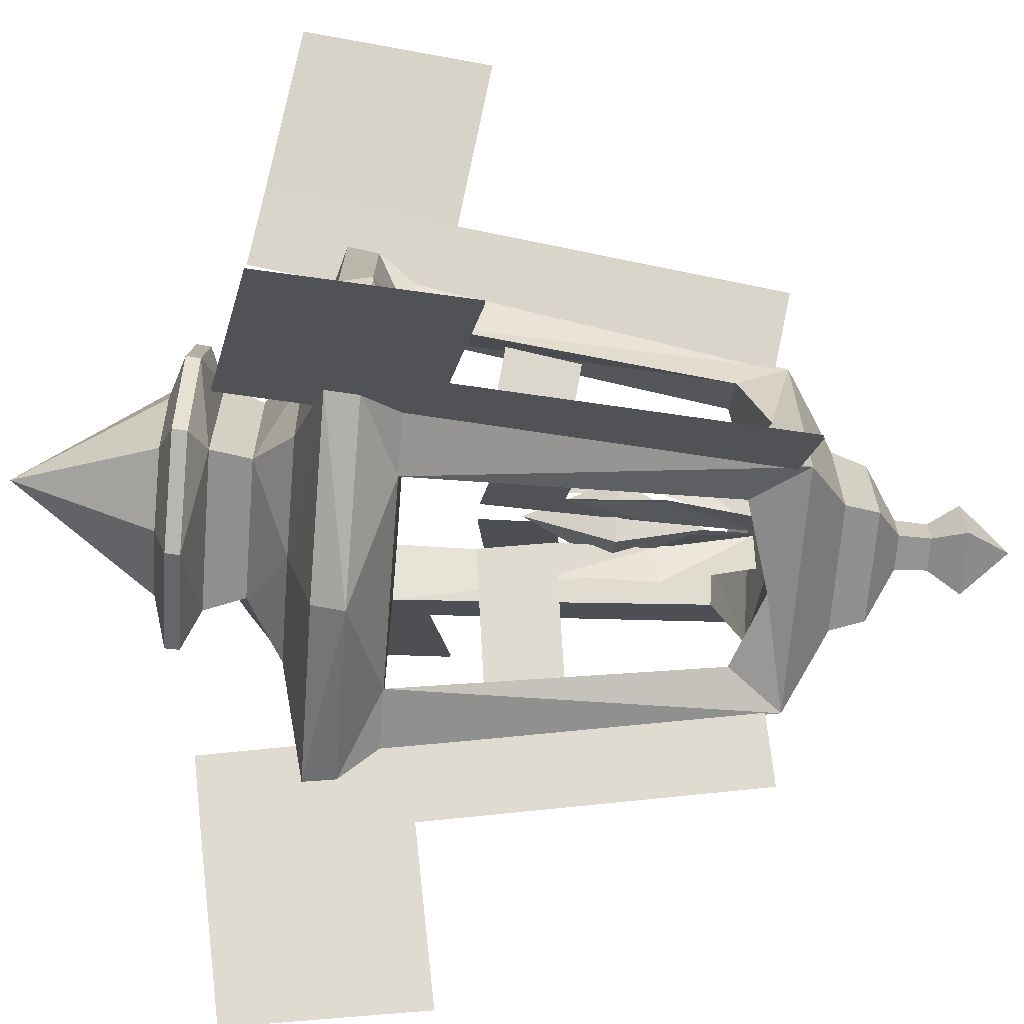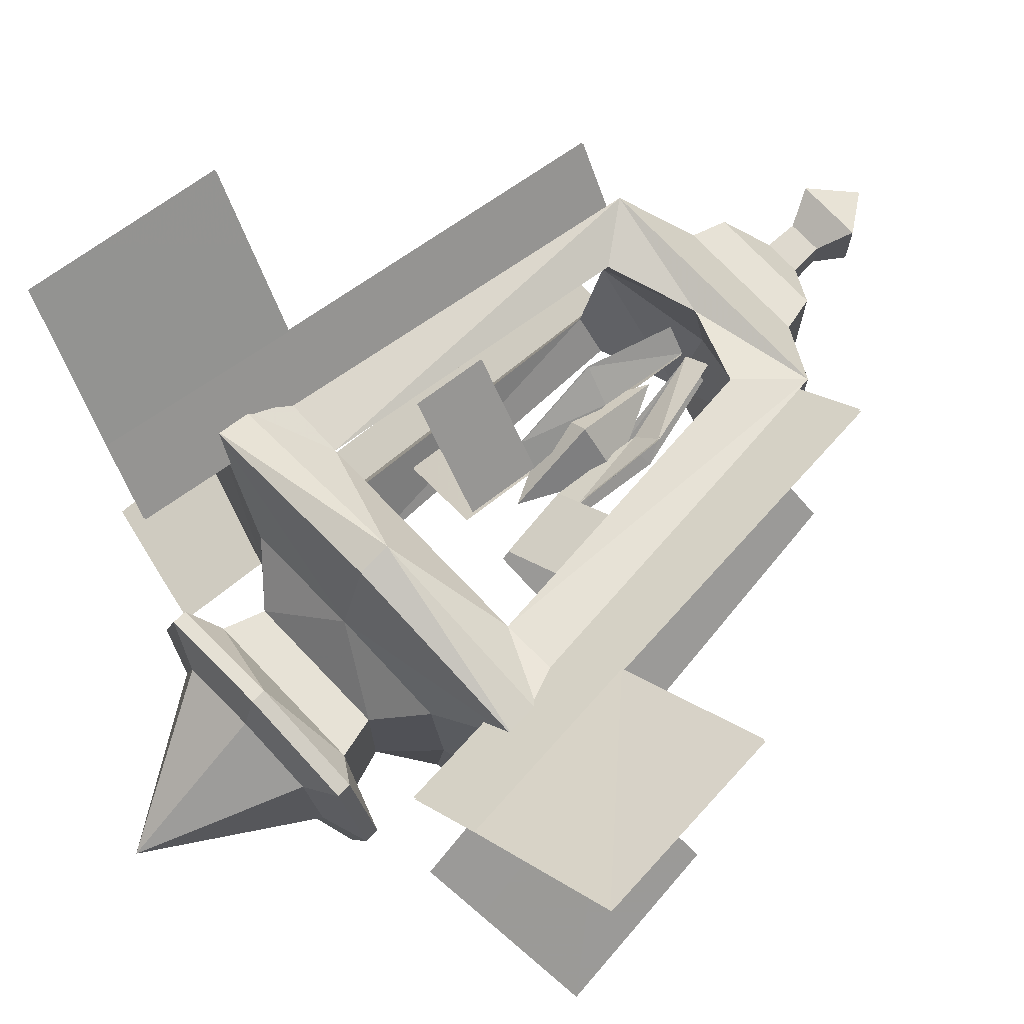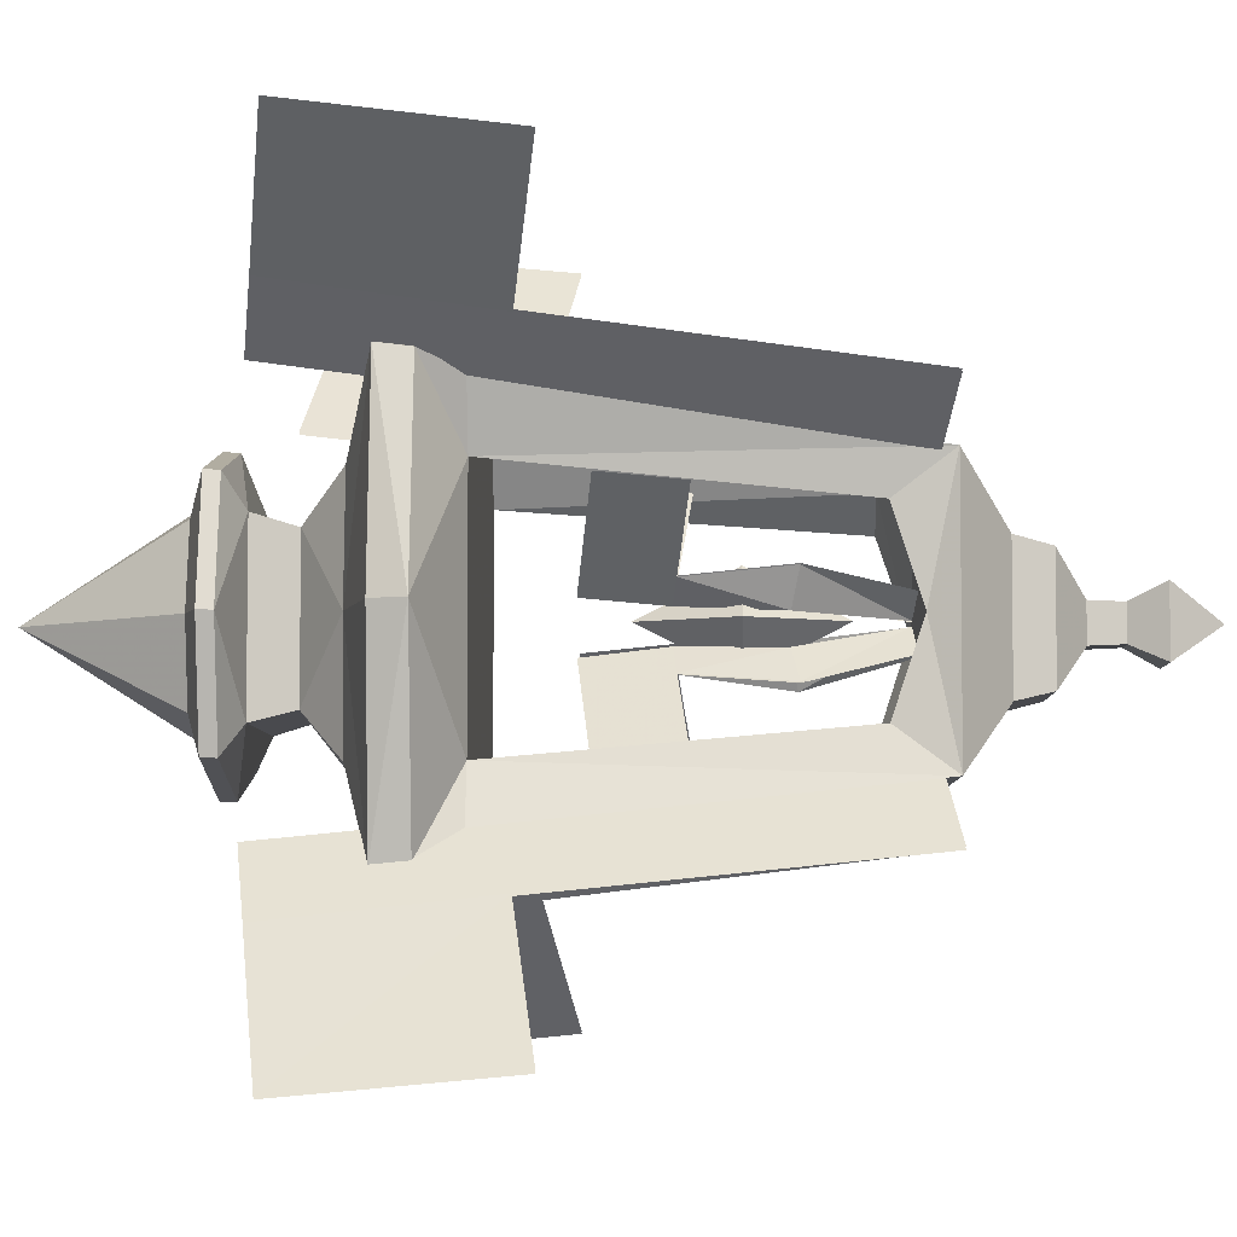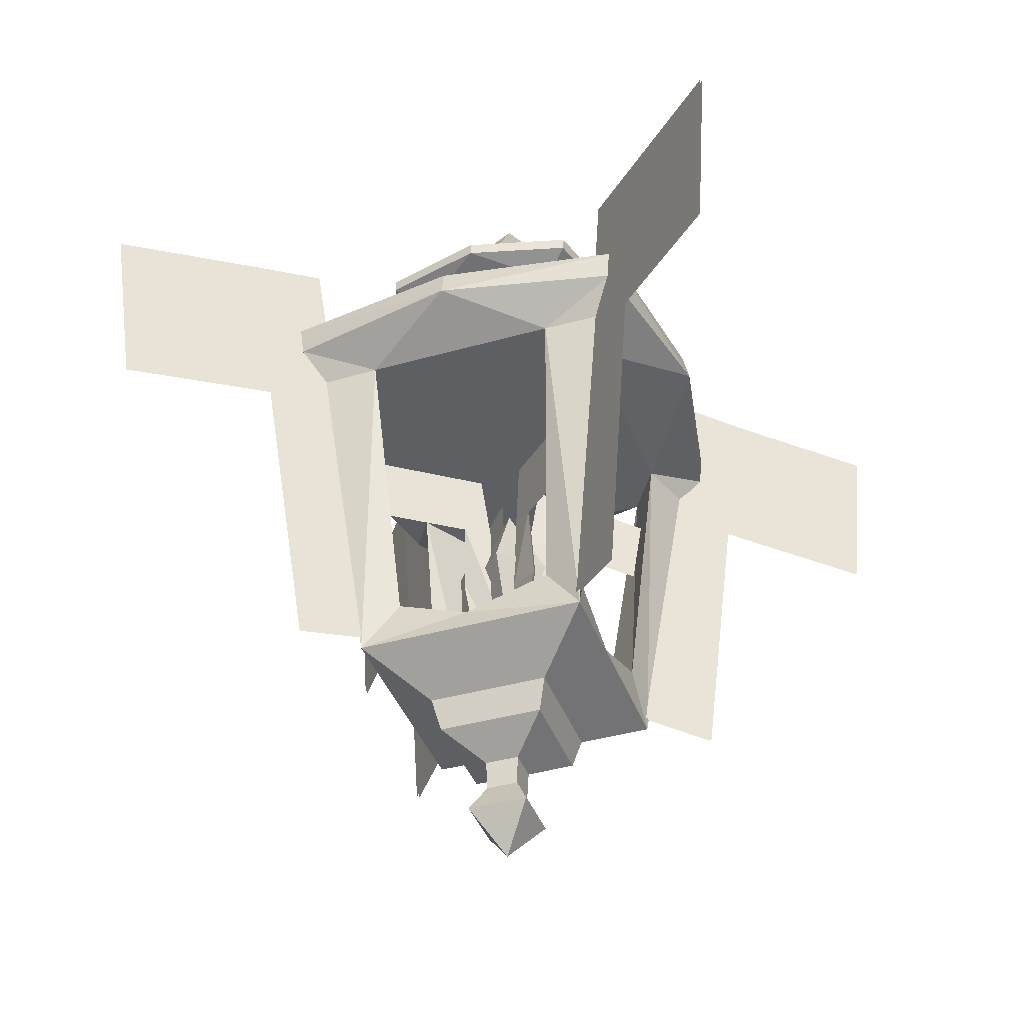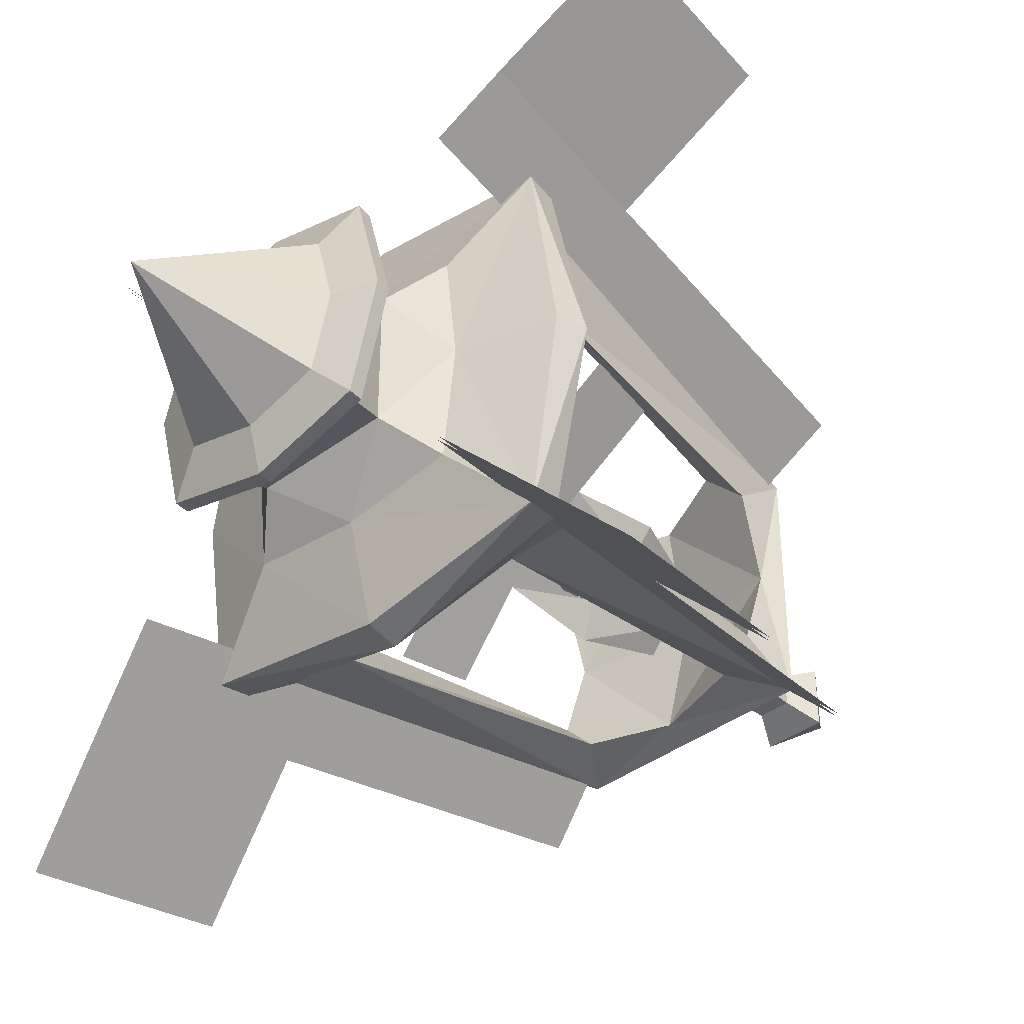
<metadata>
{"format":"obj","ext":"obj","renderer":"f3d","projection":"perspective","resolution":1024,"background":"white","views":[{"elev":-66.6,"azim":85.5,"up":"+Y"},{"elev":73.5,"azim":46.4,"up":"+Y"},{"elev":-5.5,"azim":91.7,"up":"+Y"},{"elev":-40.1,"azim":19.2,"up":"+Z"},{"elev":-39.3,"azim":43.1,"up":"+Y"}]}
</metadata>
<code>
g beiou_yewai_29_deng_01
v -3.154 -3.598 34.4
v 0.05027 -0.4623 40.7
v -3.988 -0.3946 34.4
v 0.005177 -0.4742 -0.01206
v 1.38 -1.853 1.995
v -1.37 -1.853 1.995
v 1.38 0.9048 1.995
v -1.37 0.9048 1.995
v -0.01044 -10.35 26.57
v 8.114 -8.612 26.57
v 8.252 -8.751 27.93
v -0.01044 -10.04 27.93
v 9.843 -0.4623 26.57
v 8.114 7.688 26.57
v 8.252 7.826 27.93
v 9.535 -0.4623 27.93
v -0.01044 9.423 26.57
v -8.135 7.688 26.57
v -8.273 7.826 27.93
v -0.01044 9.113 27.93
v -9.864 -0.4623 26.57
v -8.135 -8.612 26.57
v -8.273 -8.751 27.93
v -9.556 -0.4623 27.93
v -3.023 2.56 30.75
v -3.023 -3.485 30.75
v -3.491 -3.953 32.44
v -3.491 3.029 32.44
v 4.717 -5.147 33.79
v 0.0142 -6.379 33.79
v -0.01044 -6.394 33.18
v 4.678 -5.165 33.18
v 4.717 4.29 33.79
v 5.946 -0.4284 33.79
v 5.903 -0.4623 33.18
v 4.678 4.241 33.18
v -4.689 4.29 33.79
v 0.0142 5.522 33.79
v -0.01044 5.469 33.18
v -4.699 4.241 33.18
v -4.689 -5.147 33.79
v -5.918 -0.4284 33.79
v -5.923 -0.4623 33.18
v -4.699 -5.165 33.18
v 5.323 -5.809 9.178
v 7.14 -7.647 24.99
v 4.477 -7.693 24.99
v 3.617 -5.434 11.46
v 5.323 4.86 9.178
v 7.177 7.048 24.99
v 6.289 4.423 24.99
v 5.152 3.155 11.46
v -5.313 4.86 9.178
v -7.2 7.048 24.99
v -4.82 6.783 24.99
v -3.606 4.485 11.46
v -5.313 -5.809 9.178
v -7.164 -7.647 24.99
v -6.316 -5.212 24.99
v -4.939 -4.086 11.46
v 2.4 -2.877 5.862
v -2.39 -2.877 5.862
v -0.7637 -1.246 4.689
v 0.7741 -1.246 4.689
v 2.4 1.928 5.862
v 0.7741 0.2971 4.689
v -2.39 1.928 5.862
v -0.7637 0.2971 4.689
v -8.135 -8.612 26.57
v -4.504 -7.693 24.99
v 8.114 -8.612 26.57
v 6.289 -5.333 24.99
v 4.793 6.783 24.99
v -6.316 4.302 24.99
v -3.606 -5.434 11.46
v 4.949 -4.086 11.46
v 7.14 -7.647 24.99
v 3.268 5.085 11.46
v -4.939 3.137 11.46
v -4.852 -5.319 29.08
v -0.01044 -5.872 29.08
v 3.002 -3.485 30.75
v 4.831 -5.319 29.08
v 5.382 -0.4623 29.08
v 3.002 2.56 30.75
v 4.831 4.394 29.08
v -0.01044 4.947 29.08
v -4.852 4.394 29.08
v -5.403 -0.4623 29.08
v -0.2986 -5.434 10.27
v 4.949 -0.4872 10.27
v 0.143 4.485 10.27
v -4.939 -0.383 10.27
v 0.143 4.485 10.27
v -4.939 -0.383 10.27
v 0.1462 -0.4685 9.428
v 4.949 -0.4872 10.27
v 0.143 4.485 10.27
v -0.2986 -5.434 10.27
v 4.949 -0.4872 10.27
v 6.289 -5.333 24.99
v 4.949 -4.086 11.46
v 3.617 -5.434 11.46
v 4.477 -7.693 24.99
v 4.793 6.783 24.99
v 3.268 5.085 11.46
v 5.152 3.155 11.46
v 6.289 4.423 24.99
v -6.316 4.302 24.99
v -4.939 3.137 11.46
v -3.606 4.485 11.46
v -4.82 6.783 24.99
v -4.504 -7.693 24.99
v -3.606 -5.434 11.46
v -4.939 -4.086 11.46
v -6.316 -5.212 24.99
v 5.323 -5.809 9.178
v -5.313 -5.809 9.178
v -2.753 -3.241 7.325
v 2.763 -3.241 7.325
v 5.323 4.86 9.178
v 2.763 2.293 7.325
v -5.313 4.86 9.178
v -2.753 2.293 7.325
v -4.939 -0.383 10.27
v -0.2986 -5.434 10.27
v 0.03885 -4.435 34.4
v 3.232 -3.598 34.4
v 3.232 2.809 34.4
v 0.03885 3.645 34.4
v -3.154 2.809 34.4
v 4.066 -0.3946 34.4
v 3.47 3.029 32.44
v 3.47 -3.953 32.44
v 0.7185 -1.19 3.342
v -0.7081 -1.19 3.342
v 0.7185 0.2413 3.342
v -0.7081 0.2413 3.342
v -8.273 -8.751 27.93
v 8.252 -8.751 27.93
v 0.03363 -0.3329 12.43
v 0.03363 1.572 16.17
v 1.939 -0.3329 16.17
v 0.03363 -0.3329 12.43
v -1.872 -0.3329 16.17
v 0.03363 1.572 16.17
v 0.03363 -0.3329 12.43
v 0.03363 -2.238 16.17
v -1.872 -0.3329 16.17
v 0.03363 -0.3329 12.43
v 1.939 -0.3329 16.17
v 0.03363 -2.238 16.17
v 0.03363 -0.3329 19.92
v 0.03363 -0.3329 19.92
v 0.03363 -0.3329 19.92
v 0.03363 -0.3329 19.92
v -6.316 -5.212 24.99
v -6.316 4.302 24.99
v -0.1783 -0.2917 24.99
v 6.289 4.423 24.99
v 6.289 -5.333 24.99
v 4.477 -7.693 24.99
v -4.504 -7.693 24.99
v -4.82 6.783 24.99
v 4.793 6.783 24.99
v 14.96 -15.6 30.53
v 14.2 -14.88 22.35
v 9.106 -9.603 23.38
v 10.06 -10.51 31.58
v 5.175 -5.665 9.763
v 6.706 -7.121 23.89
v 7.574 -8.145 9.247
v 7.598 -7.97 32.11
v 14.88 -15.68 30.53
v 9.965 -10.6 31.58
v 9.014 -9.692 23.38
v 14.12 -14.95 22.35
v 5.083 -5.754 9.763
v 7.482 -8.234 9.247
v 6.614 -7.21 23.9
v 7.506 -8.059 32.11
v 15.73 13.9 30.55
v 15.1 13.05 22.37
v 9.199 8.653 23.37
v 10.01 9.711 31.57
v 5.218 4.781 9.754
v 6.491 6.509 23.88
v 7.925 6.924 9.248
v 7.233 7.515 32.09
v 15.8 13.82 30.56
v 10.09 9.612 31.58
v 9.279 8.553 23.38
v 15.17 12.96 22.38
v 5.298 4.682 9.759
v 8.005 6.825 9.253
v 6.57 6.409 23.89
v 7.313 7.415 32.1
v -14.57 15.15 30.33
v -13.78 14.25 22.17
v -9.055 8.781 23.39
v -10.04 9.895 31.56
v -5.178 4.402 9.898
v -6.773 6.206 23.98
v -7.459 6.975 9.309
v -7.702 7.257 32.17
v -14.49 15.22 30.33
v -9.944 9.98 31.56
v -8.96 8.866 23.39
v -13.69 14.33 22.17
v -5.082 4.487 9.898
v -7.363 7.06 9.309
v -6.677 6.291 23.98
v -7.606 7.342 32.17
v -15.44 -15.31 30.32
v -14.56 -14.48 22.16
v -9.237 -9.563 23.39
v -10.33 -10.59 31.56
v -4.95 -5.558 9.907
v -6.722 -7.215 23.99
v -7.462 -7.905 9.314
v -7.755 -8.18 32.17
v -15.52 -15.23 30.32
v -10.42 -10.49 31.56
v -9.324 -9.469 23.39
v -14.64 -14.4 22.16
v -5.037 -5.464 9.907
v -7.55 -7.811 9.314
v -6.81 -7.121 23.99
v -7.843 -8.086 32.17
v 5.019 -5.64 21.05
v 4.728 -5.238 17.86
v 1.722 -2.205 18.35
v 2.037 -2.631 21.54
v 0.2567 -0.5429 10.48
v 0.9656 -1.281 14.57
v 2.116 -2.524 14.26
v 1.22 -1.515 10.32
v 0.7577 -1.233 18.51
v 1.05 -1.635 21.7
v 4.983 -5.675 21.05
v 2.001 -2.667 21.54
v 1.685 -2.241 18.35
v 4.691 -5.274 17.86
v 2.072 -2.568 14.26
v 0.6875 -1.477 14.57
v 0.2206 -0.5785 10.48
v 1.184 -1.55 10.32
v 1.014 -1.671 21.7
v 0.7216 -1.269 18.51
v 5.671 4.036 21.05
v 5.248 3.777 17.86
v 1.99 1.017 18.35
v 2.439 1.299 21.54
v 0.2179 -0.313 10.48
v 1.354 0.09616 14.57
v 2.335 1.391 14.26
v 1.262 0.5713 10.32
v 0.9452 0.1325 18.51
v 1.369 0.3923 21.7
v 5.704 3.998 21.05
v 2.472 1.26 21.54
v 2.023 0.9785 18.35
v 5.281 3.738 17.86
v 2.375 1.343 14.26
v 1.605 -0.1179 14.57
v 0.2506 -0.3518 10.48
v 1.295 0.5325 10.32
v 1.402 0.3535 21.7
v 0.9779 0.09369 18.51
v -4.516 4.968 21.05
v -4.246 4.552 17.86
v -1.402 1.367 18.35
v -1.695 1.809 21.54
v -0.02613 -0.3697 10.48
v -0.6662 0.3059 14.57
v -1.788 1.702 14.26
v -0.9374 0.6509 10.32
v -0.4905 0.3457 18.51
v -0.7612 0.7625 21.7
v -4.478 5.002 21.05
v -1.657 1.842 21.54
v -1.364 1.401 18.35
v -4.208 4.586 17.86
v -1.742 1.743 14.26
v -0.3742 0.4914 14.57
v 0.01183 -0.336 10.48
v -0.8994 0.6845 10.32
v -0.7233 0.7962 21.7
v -0.4525 0.3794 18.51
v -5.224 -5.197 21.05
v -4.815 -4.916 17.86
v -1.705 -1.99 18.35
v -2.139 -2.295 21.54
v -0.004616 -0.5695 10.48
v -0.6146 -1.148 14.57
v -1.432 -2.612 14.26
v -1.001 -1.507 10.32
v -0.7077 -1.052 18.51
v -1.117 -1.334 21.7
v -5.258 -5.16 21.05
v -2.173 -2.258 21.54
v -1.739 -1.953 18.35
v -4.849 -4.879 17.86
v -1.475 -2.567 14.26
v -0.8811 -0.9432 14.57
v -0.03926 -0.5324 10.48
v -1.036 -1.47 10.32
v -1.152 -1.297 21.7
v -0.7423 -1.015 18.51
f 1 2 3
f 4 5 6
f 4 7 5
f 4 8 7
f 4 6 8
f 9 10 11
f 11 12 9
f 13 14 15
f 15 16 13
f 17 18 19
f 19 20 17
f 21 22 23
f 23 24 21
f 25 26 27
f 27 28 25
f 29 30 31
f 31 32 29
f 33 34 35
f 35 36 33
f 37 38 39
f 39 40 37
f 41 42 43
f 43 44 41
f 45 46 47
f 47 48 45
f 49 50 51
f 51 52 49
f 53 54 55
f 55 56 53
f 57 58 59
f 59 60 57
f 61 62 63
f 63 64 61
f 65 61 64
f 64 66 65
f 67 65 66
f 66 68 67
f 62 67 68
f 68 63 62
f 9 69 70
f 13 71 72
f 17 14 73
f 21 18 74
f 9 70 47
f 13 72 51
f 17 73 55
f 21 74 59
f 46 10 47
f 50 14 51
f 54 18 55
f 58 22 59
f 57 75 70
f 70 58 57
f 45 76 72
f 72 77 45
f 49 78 73
f 73 50 49
f 53 79 74
f 74 54 53
f 26 80 81
f 82 26 81
f 82 83 84
f 85 82 84
f 85 86 87
f 25 85 87
f 25 88 89
f 45 90 57
f 49 91 45
f 53 92 49
f 57 93 53
f 94 95 96
f 97 98 96
f 99 100 96
f 101 102 103
f 103 104 101
f 105 106 107
f 107 108 105
f 109 110 111
f 111 112 109
f 113 114 115
f 115 116 113
f 117 118 119
f 119 120 117
f 121 117 120
f 120 122 121
f 123 121 122
f 122 124 123
f 118 123 124
f 124 119 118
f 96 125 126
f 111 110 95
f 95 94 111
f 107 106 98
f 98 97 107
f 103 102 100
f 100 99 103
f 115 114 126
f 126 125 115
f 45 48 90
f 90 75 57
f 49 52 91
f 91 76 45
f 53 56 92
f 92 78 49
f 57 60 93
f 93 79 53
f 71 77 72
f 10 9 47
f 14 13 51
f 14 50 73
f 18 17 55
f 18 54 74
f 22 21 59
f 69 58 70
f 127 128 2
f 1 41 30
f 30 127 1
f 129 33 38
f 38 130 129
f 2 131 3
f 128 29 34
f 34 132 128
f 131 37 42
f 42 3 131
f 132 129 2
f 85 25 28
f 28 133 85
f 39 36 133
f 25 89 26
f 43 40 28
f 26 82 134
f 134 27 26
f 31 44 27
f 133 134 82
f 82 85 133
f 35 134 133
f 27 43 28
f 28 40 39
f 28 39 133
f 27 44 43
f 134 32 31
f 134 31 27
f 133 36 35
f 35 32 134
f 135 136 6
f 6 5 135
f 137 135 5
f 5 7 137
f 138 137 7
f 7 8 138
f 136 138 8
f 8 6 136
f 64 63 136
f 136 135 64
f 66 64 135
f 135 137 66
f 68 66 137
f 137 138 68
f 63 68 138
f 138 136 63
f 120 119 62
f 62 61 120
f 122 120 61
f 61 65 122
f 124 122 65
f 65 67 124
f 119 124 67
f 67 62 119
f 1 127 2
f 128 132 2
f 2 130 131
f 129 130 2
f 11 83 81
f 81 12 11
f 15 86 84
f 84 16 15
f 19 88 87
f 87 20 19
f 24 23 80
f 80 89 24
f 9 12 139
f 139 69 9
f 13 16 140
f 140 71 13
f 17 20 15
f 15 14 17
f 21 24 19
f 19 18 21
f 12 81 80
f 80 139 12
f 140 16 84
f 84 83 140
f 15 20 87
f 87 86 15
f 19 24 89
f 89 88 19
f 83 82 81
f 86 85 84
f 88 25 87
f 80 26 89
f 128 127 30
f 30 29 128
f 129 132 34
f 34 33 129
f 131 130 38
f 38 37 131
f 1 3 42
f 42 41 1
f 41 44 31
f 31 30 41
f 33 36 39
f 39 38 33
f 29 32 35
f 35 34 29
f 37 40 43
f 43 42 37
f 141 142 143
f 144 145 146
f 147 148 149
f 150 151 152
f 142 153 143
f 145 154 146
f 148 155 149
f 151 156 152
f 157 158 159
f 160 161 159
f 162 163 159
f 164 165 159
f 157 159 163
f 162 159 161
f 160 159 165
f 164 159 158
f 166 167 168
f 168 169 166
f 170 171 168
f 168 172 170
f 168 171 173
f 173 169 168
f 174 175 176
f 176 177 174
f 178 179 176
f 176 180 178
f 176 175 181
f 181 180 176
f 182 183 184
f 184 185 182
f 186 187 184
f 184 188 186
f 184 187 189
f 189 185 184
f 190 191 192
f 192 193 190
f 194 195 192
f 192 196 194
f 192 191 197
f 197 196 192
f 198 199 200
f 200 201 198
f 202 203 200
f 200 204 202
f 200 203 205
f 205 201 200
f 206 207 208
f 208 209 206
f 210 211 208
f 208 212 210
f 208 207 213
f 213 212 208
f 214 215 216
f 216 217 214
f 218 219 216
f 216 220 218
f 216 219 221
f 221 217 216
f 222 223 224
f 224 225 222
f 226 227 224
f 224 228 226
f 224 223 229
f 229 228 224
f 230 231 232
f 232 233 230
f 234 235 236
f 236 237 234
f 232 238 239
f 239 233 232
f 240 241 242
f 242 243 240
f 244 245 246
f 246 247 244
f 242 241 248
f 248 249 242
f 250 251 252
f 252 253 250
f 254 255 256
f 256 257 254
f 252 258 259
f 259 253 252
f 260 261 262
f 262 263 260
f 264 265 266
f 266 267 264
f 262 261 268
f 268 269 262
f 270 271 272
f 272 273 270
f 274 275 276
f 276 277 274
f 272 278 279
f 279 273 272
f 280 281 282
f 282 283 280
f 284 285 286
f 286 287 284
f 282 281 288
f 288 289 282
f 290 291 292
f 292 293 290
f 294 295 296
f 296 297 294
f 292 298 299
f 299 293 292
f 300 301 302
f 302 303 300
f 304 305 306
f 306 307 304
f 302 301 308
f 308 309 302
f 235 238 232
f 232 236 235
f 242 249 245
f 245 244 242
f 255 258 252
f 252 256 255
f 262 269 265
f 265 264 262
f 275 278 272
f 272 276 275
f 282 289 285
f 285 284 282
f 295 298 292
f 292 296 295
f 302 309 305
f 305 304 302

</code>
